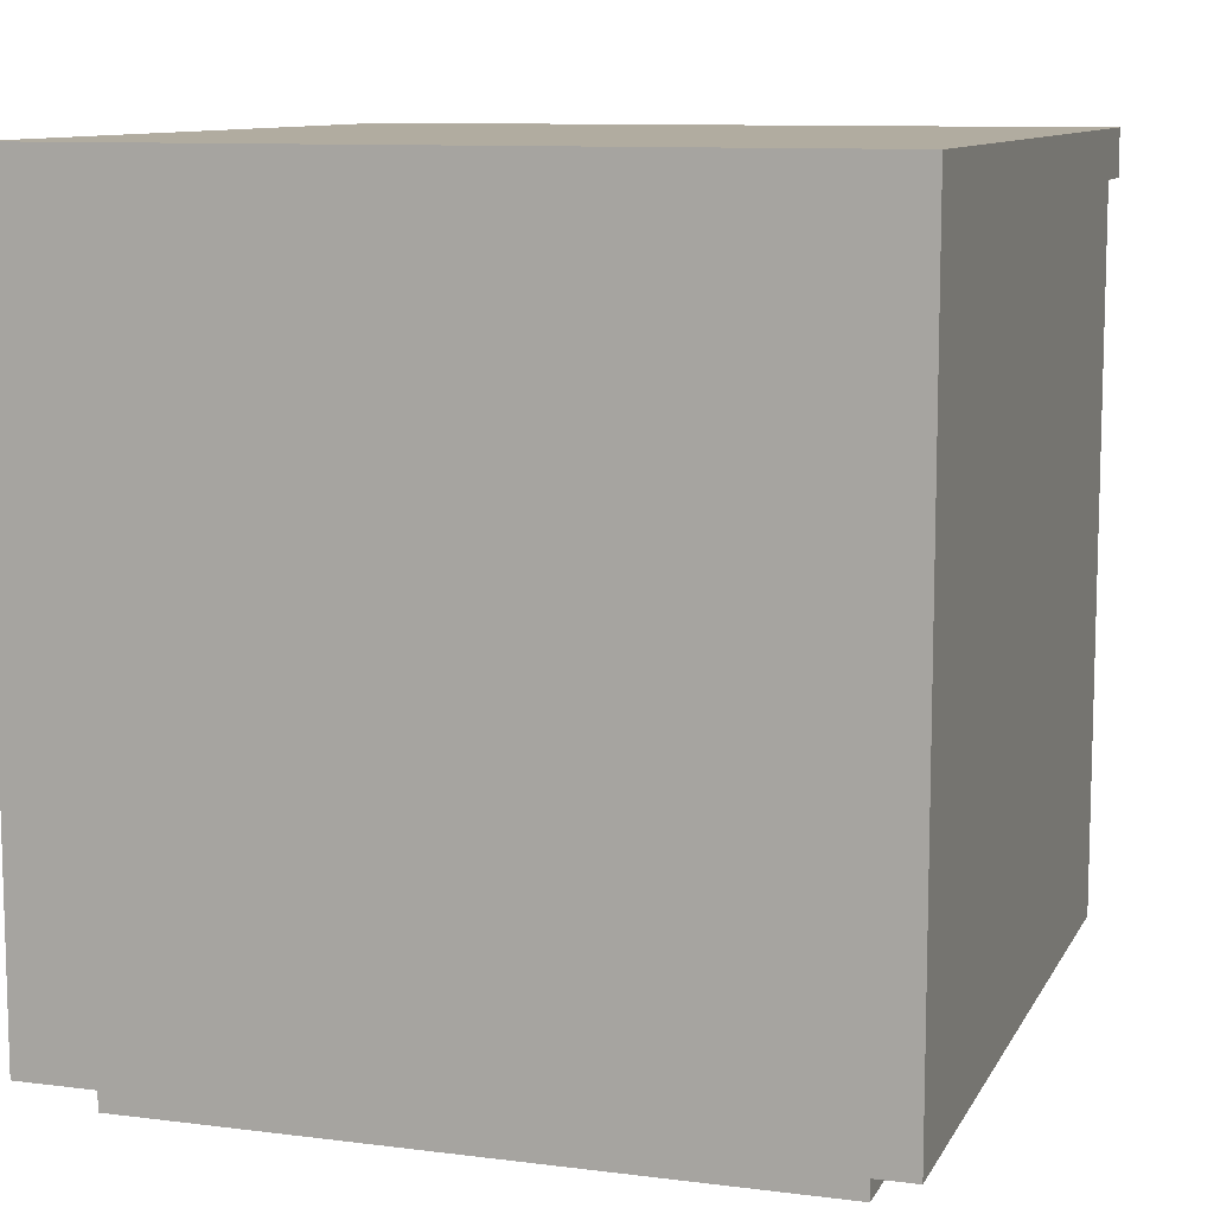
<metadata>
{"format":"obj","ext":"obj","renderer":"f3d","projection":"perspective","resolution":1024,"background":"white","views":[{"elev":10.1,"azim":18.0,"up":"+Z"}]}
</metadata>
<code>
o Circle
v -0.8629 -0.8629 0.8896
v -0.8629 0.5415 0.8896
v 0.8629 -0.8629 0.8896
v 0.8629 0.5415 0.8896
v 0.1815 1 -0.5
v 0.1877 1 -0.4379
v 0.2058 1 -0.3781
v 0.2352 1 -0.3231
v 0.2748 1 -0.2748
v 0.3231 1 -0.2352
v 0.3781 1 -0.2058
v 0.4379 1 -0.1877
v 0.5 1 -0.1815
v 0.5621 1 -0.1877
v 0.6219 1 -0.2058
v 0.6769 1 -0.2352
v 0.7252 1 -0.2748
v 0.7648 1 -0.3231
v 0.7942 1 -0.3781
v 0.8123 1 -0.4379
v 0.8185 1 -0.5
v 0.8123 1 -0.5621
v 0.7942 1 -0.6219
v 0.7648 1 -0.6769
v 0.7252 1 -0.7252
v 0.6769 1 -0.7648
v 0.6219 1 -0.7942
v 0.5621 1 -0.8123
v 0.5 1 -0.8185
v 0.4379 1 -0.8123
v 0.3781 1 -0.7942
v 0.3231 1 -0.7648
v 0.2748 1 -0.7252
v 0.2352 1 -0.6769
v 0.2058 1 -0.6219
v 0.1877 1 -0.5621
v 0.1815 1 -0.5
v 0.1877 1 -0.4379
v 0.2058 1 -0.3781
v 0.2352 1 -0.3231
v 0.2748 1 -0.2748
v 0.3231 1 -0.2352
v 0.3781 1 -0.2058
v 0.4379 1 -0.1877
v 0.5 1 -0.1815
v 0.5621 1 -0.1877
v 0.6219 1 -0.2058
v 0.6769 1 -0.2352
v 0.7252 1 -0.2748
v 0.7648 1 -0.3231
v 0.7942 1 -0.3781
v 0.8123 1 -0.4379
v 0.8185 1 -0.5
v 0.8123 1 -0.5621
v 0.7942 1 -0.6219
v 0.7648 1 -0.6769
v 0.7252 1 -0.7252
v 0.6769 1 -0.7648
v 0.6219 1 -0.7942
v 0.5621 1 -0.8123
v 0.5 1 -0.8185
v 0.4379 1 -0.8123
v 0.3781 1 -0.7942
v 0.3231 1 -0.7648
v 0.2748 1 -0.7252
v 0.2352 1 -0.6769
v 0.2058 1 -0.6219
v 0.1877 1 -0.5621
v 0.1815 1.103 -0.5
v 0.1877 1.103 -0.4379
v 0.2058 1.103 -0.3781
v 0.2352 1.103 -0.3231
v 0.2748 1.103 -0.2748
v 0.3231 1.103 -0.2352
v 0.3781 1.103 -0.2058
v 0.4379 1.103 -0.1877
v 0.5 1.103 -0.1815
v 0.5621 1.103 -0.1877
v 0.6219 1.103 -0.2058
v 0.6769 1.103 -0.2352
v 0.7252 1.103 -0.2748
v 0.7648 1.103 -0.3231
v 0.7942 1.103 -0.3781
v 0.8123 1.103 -0.4379
v 0.8185 1.103 -0.5
v 0.8123 1.103 -0.5621
v 0.7942 1.103 -0.6219
v 0.7648 1.103 -0.6769
v 0.7252 1.103 -0.7252
v 0.6769 1.103 -0.7648
v 0.6219 1.103 -0.7942
v 0.5621 1.103 -0.8123
v 0.5 1.103 -0.8185
v 0.4379 1.103 -0.8123
v 0.3781 1.103 -0.7942
v 0.3231 1.103 -0.7648
v 0.2748 1.103 -0.7252
v 0.2352 1.103 -0.6769
v 0.2058 1.103 -0.6219
v 0.1877 1.103 -0.5621
v 1 -1 1
v 1 1 1
v -1 -1 1
v -1 1 1
v 1 -1 -1
v 1 1 -1
v -1 -1 -1
v -1 1 -1
v -0.8185 1 -0.5
v -0.8123 1 -0.4379
v -0.7942 1 -0.3781
v -0.7648 1 -0.3231
v -0.7252 1 -0.2748
v -0.6769 1 -0.2352
v -0.6219 1 -0.2058
v -0.5621 1 -0.1877
v -0.5 1 -0.1815
v -0.4379 1 -0.1877
v -0.3781 1 -0.2058
v -0.3231 1 -0.2352
v -0.2748 1 -0.2748
v -0.2352 1 -0.3231
v -0.2058 1 -0.3781
v -0.1877 1 -0.4379
v -0.1815 1 -0.5
v -0.1877 1 -0.5621
v -0.2058 1 -0.6219
v -0.2352 1 -0.6769
v -0.2748 1 -0.7252
v -0.3231 1 -0.7648
v -0.3781 1 -0.7942
v -0.4379 1 -0.8123
v -0.5 1 -0.8185
v -0.5621 1 -0.8123
v -0.6219 1 -0.7942
v -0.6769 1 -0.7648
v -0.7252 1 -0.7252
v -0.7648 1 -0.6769
v -0.7942 1 -0.6219
v -0.8123 1 -0.5621
v -0.8185 1.103 -0.5
v -0.8123 1.103 -0.4379
v -0.7942 1.103 -0.3781
v -0.7648 1.103 -0.3231
v -0.7252 1.103 -0.2748
v -0.6769 1.103 -0.2352
v -0.6219 1.103 -0.2058
v -0.5621 1.103 -0.1877
v -0.5 1.103 -0.1815
v -0.4379 1.103 -0.1877
v -0.3781 1.103 -0.2058
v -0.3231 1.103 -0.2352
v -0.2748 1.103 -0.2748
v -0.2352 1.103 -0.3231
v -0.2058 1.103 -0.3781
v -0.1877 1.103 -0.4379
v -0.1815 1.103 -0.5
v -0.1877 1.103 -0.5621
v -0.2058 1.103 -0.6219
v -0.2352 1.103 -0.6769
v -0.2748 1.103 -0.7252
v -0.3231 1.103 -0.7648
v -0.3781 1.103 -0.7942
v -0.4379 1.103 -0.8123
v -0.5 1.103 -0.8185
v -0.5621 1.103 -0.8123
v -0.6219 1.103 -0.7942
v -0.6769 1.103 -0.7648
v -0.7252 1.103 -0.7252
v -0.7648 1.103 -0.6769
v -0.7942 1.103 -0.6219
v -0.8123 1.103 -0.5621
v -0.8185 1 0.5
v -0.8123 1 0.5621
v -0.7942 1 0.6219
v -0.7648 1 0.6769
v -0.7252 1 0.7252
v -0.6769 1 0.7648
v -0.6219 1 0.7942
v -0.5621 1 0.8123
v -0.5 1 0.8185
v -0.4379 1 0.8123
v -0.3781 1 0.7942
v -0.3231 1 0.7648
v -0.2748 1 0.7252
v -0.2352 1 0.6769
v -0.2058 1 0.6219
v -0.1877 1 0.5621
v -0.1815 1 0.5
v -0.1877 1 0.4379
v -0.2058 1 0.3781
v -0.2352 1 0.3231
v -0.2748 1 0.2748
v -0.3231 1 0.2352
v -0.3781 1 0.2058
v -0.4379 1 0.1877
v -0.5 1 0.1815
v -0.5621 1 0.1877
v -0.6219 1 0.2058
v -0.6769 1 0.2352
v -0.7252 1 0.2748
v -0.7648 1 0.3231
v -0.7942 1 0.3781
v -0.8123 1 0.4379
v -0.8185 1.103 0.5
v -0.8123 1.103 0.5621
v -0.7942 1.103 0.6219
v -0.7648 1.103 0.6769
v -0.7252 1.103 0.7252
v -0.6769 1.103 0.7648
v -0.6219 1.103 0.7942
v -0.5621 1.103 0.8123
v -0.5 1.103 0.8185
v -0.4379 1.103 0.8123
v -0.3781 1.103 0.7942
v -0.3231 1.103 0.7648
v -0.2748 1.103 0.7252
v -0.2352 1.103 0.6769
v -0.2058 1.103 0.6219
v -0.1877 1.103 0.5621
v -0.1815 1.103 0.5
v -0.1877 1.103 0.4379
v -0.2058 1.103 0.3781
v -0.2352 1.103 0.3231
v -0.2748 1.103 0.2748
v -0.3231 1.103 0.2352
v -0.3781 1.103 0.2058
v -0.4379 1.103 0.1877
v -0.5 1.103 0.1815
v -0.5621 1.103 0.1877
v -0.6219 1.103 0.2058
v -0.6769 1.103 0.2352
v -0.7252 1.103 0.2748
v -0.7648 1.103 0.3231
v -0.7942 1.103 0.3781
v -0.8123 1.103 0.4379
v 0.1815 1 0.5
v 0.1877 1 0.5621
v 0.2058 1 0.6219
v 0.2352 1 0.6769
v 0.2748 1 0.7252
v 0.3231 1 0.7648
v 0.3781 1 0.7942
v 0.4379 1 0.8123
v 0.5 1 0.8185
v 0.5621 1 0.8123
v 0.6219 1 0.7942
v 0.6769 1 0.7648
v 0.7252 1 0.7252
v 0.7648 1 0.6769
v 0.7942 1 0.6219
v 0.8123 1 0.5621
v 0.8185 1 0.5
v 0.8123 1 0.4379
v 0.7942 1 0.3781
v 0.7648 1 0.3231
v 0.7252 1 0.2748
v 0.6769 1 0.2352
v 0.6219 1 0.2058
v 0.5621 1 0.1877
v 0.5 1 0.1815
v 0.4379 1 0.1877
v 0.3781 1 0.2058
v 0.3231 1 0.2352
v 0.2748 1 0.2748
v 0.2352 1 0.3231
v 0.2058 1 0.3781
v 0.1877 1 0.4379
v 0.1815 1.103 0.5
v 0.1877 1.103 0.5621
v 0.2058 1.103 0.6219
v 0.2352 1.103 0.6769
v 0.2748 1.103 0.7252
v 0.3231 1.103 0.7648
v 0.3781 1.103 0.7942
v 0.4379 1.103 0.8123
v 0.5 1.103 0.8185
v 0.5621 1.103 0.8123
v 0.6219 1.103 0.7942
v 0.6769 1.103 0.7648
v 0.7252 1.103 0.7252
v 0.7648 1.103 0.6769
v 0.7942 1.103 0.6219
v 0.8123 1.103 0.5621
v 0.8185 1.103 0.5
v 0.8123 1.103 0.4379
v 0.7942 1.103 0.3781
v 0.7648 1.103 0.3231
v 0.7252 1.103 0.2748
v 0.6769 1.103 0.2352
v 0.6219 1.103 0.2058
v 0.5621 1.103 0.1877
v 0.5 1.103 0.1815
v 0.4379 1.103 0.1877
v 0.3781 1.103 0.2058
v 0.3231 1.103 0.2352
v 0.2748 1.103 0.2748
v 0.2352 1.103 0.3231
v 0.2058 1.103 0.3781
v 0.1877 1.103 0.4379
v 1 1 0.875
v -1 1 0.875
v -1 1.163 1
v 1 1.163 0.875
v 1 1.163 1
v -1 1.163 0.875
v -0.8998 0.783 -1.001
v -0.8971 0.8106 -1.001
v -0.8891 0.8371 -1.001
v -0.876 0.8615 -1.001
v -0.8585 0.8829 -1.001
v -0.8371 0.9005 -1.001
v -0.8126 0.9135 -1.001
v -0.7862 0.9215 -1.001
v -0.7586 0.9243 -1.001
v -0.731 0.9215 -1.001
v -0.7046 0.9135 -1.001
v -0.6801 0.9005 -1.001
v -0.6587 0.8829 -1.001
v -0.6412 0.8615 -1.001
v -0.6281 0.8371 -1.001
v -0.6201 0.8106 -1.001
v -0.6174 0.783 -1.001
v -0.6201 0.7555 -1.001
v -0.6281 0.729 -1.001
v -0.6412 0.7046 -1.001
v -0.6587 0.6832 -1.001
v -0.6801 0.6656 -1.001
v -0.7046 0.6526 -1.001
v -0.731 0.6445 -1.001
v -0.7586 0.6418 -1.001
v -0.7862 0.6445 -1.001
v -0.8126 0.6526 -1.001
v -0.8371 0.6656 -1.001
v -0.8585 0.6832 -1.001
v -0.876 0.7046 -1.001
v -0.8891 0.729 -1.001
v -0.8971 0.7555 -1.001
v -0.3998 0.783 -1.001
v -0.3971 0.8106 -1.001
v -0.3891 0.8371 -1.001
v -0.376 0.8615 -1.001
v -0.3585 0.8829 -1.001
v -0.3371 0.9005 -1.001
v -0.3126 0.9135 -1.001
v -0.2862 0.9215 -1.001
v -0.2586 0.9243 -1.001
v -0.2311 0.9215 -1.001
v -0.2046 0.9135 -1.001
v -0.1801 0.9005 -1.001
v -0.1587 0.8829 -1.001
v -0.1412 0.8615 -1.001
v -0.1281 0.8371 -1.001
v -0.1201 0.8106 -1.001
v -0.1174 0.783 -1.001
v -0.1201 0.7555 -1.001
v -0.1281 0.729 -1.001
v -0.1412 0.7046 -1.001
v -0.1587 0.6832 -1.001
v -0.1801 0.6656 -1.001
v -0.2046 0.6526 -1.001
v -0.2311 0.6445 -1.001
v -0.2586 0.6418 -1.001
v -0.2862 0.6445 -1.001
v -0.3126 0.6526 -1.001
v -0.3371 0.6656 -1.001
v -0.3585 0.6832 -1.001
v -0.376 0.7046 -1.001
v -0.3891 0.729 -1.001
v -0.3971 0.7555 -1.001
v 0.1002 0.783 -1.001
v 0.1029 0.8106 -1.001
v 0.1109 0.8371 -1.001
v 0.124 0.8615 -1.001
v 0.1415 0.8829 -1.001
v 0.1629 0.9005 -1.001
v 0.1874 0.9135 -1.001
v 0.2138 0.9215 -1.001
v 0.2414 0.9243 -1.001
v 0.269 0.9215 -1.001
v 0.2954 0.9135 -1.001
v 0.3199 0.9005 -1.001
v 0.3413 0.8829 -1.001
v 0.3588 0.8615 -1.001
v 0.3719 0.8371 -1.001
v 0.3799 0.8106 -1.001
v 0.3826 0.783 -1.001
v 0.3799 0.7555 -1.001
v 0.3719 0.729 -1.001
v 0.3588 0.7046 -1.001
v 0.3413 0.6832 -1.001
v 0.3199 0.6656 -1.001
v 0.2954 0.6526 -1.001
v 0.269 0.6445 -1.001
v 0.2414 0.6418 -1.001
v 0.2138 0.6445 -1.001
v 0.1873 0.6526 -1.001
v 0.1629 0.6656 -1.001
v 0.1415 0.6832 -1.001
v 0.124 0.7046 -1.001
v 0.1109 0.729 -1.001
v 0.1029 0.7555 -1.001
v 0.6002 0.783 -1.001
v 0.6029 0.8106 -1.001
v 0.6109 0.8371 -1.001
v 0.624 0.8615 -1.001
v 0.6415 0.8829 -1.001
v 0.6629 0.9005 -1.001
v 0.6874 0.9135 -1.001
v 0.7138 0.9215 -1.001
v 0.7414 0.9243 -1.001
v 0.769 0.9215 -1.001
v 0.7954 0.9135 -1.001
v 0.8199 0.9005 -1.001
v 0.8413 0.8829 -1.001
v 0.8588 0.8615 -1.001
v 0.8719 0.8371 -1.001
v 0.8799 0.8106 -1.001
v 0.8826 0.783 -1.001
v 0.8799 0.7555 -1.001
v 0.8719 0.729 -1.001
v 0.8588 0.7046 -1.001
v 0.8413 0.6832 -1.001
v 0.8199 0.6656 -1.001
v 0.7954 0.6526 -1.001
v 0.769 0.6445 -1.001
v 0.7414 0.6418 -1.001
v 0.7138 0.6445 -1.001
v 0.6874 0.6526 -1.001
v 0.6629 0.6656 -1.001
v 0.6415 0.6832 -1.001
v 0.624 0.7046 -1.001
v 0.6109 0.729 -1.001
v 0.6029 0.7555 -1.001
v -0.8998 0.783 -1.079
v -0.8971 0.8106 -1.079
v -0.8891 0.8371 -1.079
v -0.876 0.8615 -1.079
v -0.8585 0.8829 -1.079
v -0.8371 0.9005 -1.079
v -0.8126 0.9135 -1.079
v -0.7862 0.9215 -1.079
v -0.7586 0.9243 -1.079
v -0.731 0.9215 -1.079
v -0.7046 0.9135 -1.079
v -0.6801 0.9005 -1.079
v -0.6587 0.8829 -1.079
v -0.6412 0.8615 -1.079
v -0.6281 0.8371 -1.079
v -0.6201 0.8106 -1.079
v -0.6174 0.783 -1.079
v -0.6201 0.7555 -1.079
v -0.6281 0.729 -1.079
v -0.6412 0.7046 -1.079
v -0.6587 0.6832 -1.079
v -0.6801 0.6656 -1.079
v -0.7046 0.6526 -1.079
v -0.731 0.6445 -1.079
v -0.7586 0.6418 -1.079
v -0.7862 0.6445 -1.079
v -0.8126 0.6526 -1.079
v -0.8371 0.6656 -1.079
v -0.8585 0.6832 -1.079
v -0.876 0.7046 -1.079
v -0.8891 0.729 -1.079
v -0.8971 0.7555 -1.079
v -0.3998 0.783 -1.079
v -0.3971 0.8106 -1.079
v -0.3891 0.8371 -1.079
v -0.376 0.8615 -1.079
v -0.3585 0.8829 -1.079
v -0.3371 0.9005 -1.079
v -0.3126 0.9135 -1.079
v -0.2862 0.9215 -1.079
v -0.2586 0.9243 -1.079
v -0.2311 0.9215 -1.079
v -0.2046 0.9135 -1.079
v -0.1801 0.9005 -1.079
v -0.1587 0.8829 -1.079
v -0.1412 0.8615 -1.079
v -0.1281 0.8371 -1.079
v -0.1201 0.8106 -1.079
v -0.1174 0.783 -1.079
v -0.1201 0.7555 -1.079
v -0.1281 0.729 -1.079
v -0.1412 0.7046 -1.079
v -0.1587 0.6832 -1.079
v -0.1801 0.6656 -1.079
v -0.2046 0.6526 -1.079
v -0.2311 0.6445 -1.079
v -0.2586 0.6418 -1.079
v -0.2862 0.6445 -1.079
v -0.3126 0.6526 -1.079
v -0.3371 0.6656 -1.079
v -0.3585 0.6832 -1.079
v -0.376 0.7046 -1.079
v -0.3891 0.729 -1.079
v -0.3971 0.7555 -1.079
v 0.1002 0.783 -1.079
v 0.1029 0.8106 -1.079
v 0.1109 0.8371 -1.079
v 0.124 0.8615 -1.079
v 0.1415 0.8829 -1.079
v 0.1629 0.9005 -1.079
v 0.1874 0.9135 -1.079
v 0.2138 0.9215 -1.079
v 0.2414 0.9243 -1.079
v 0.269 0.9215 -1.079
v 0.2954 0.9135 -1.079
v 0.3199 0.9005 -1.079
v 0.3413 0.8829 -1.079
v 0.3588 0.8615 -1.079
v 0.3719 0.8371 -1.079
v 0.3799 0.8106 -1.079
v 0.3826 0.783 -1.079
v 0.3799 0.7555 -1.079
v 0.3719 0.729 -1.079
v 0.3588 0.7046 -1.079
v 0.3413 0.6832 -1.079
v 0.3199 0.6656 -1.079
v 0.2954 0.6526 -1.079
v 0.2689 0.6445 -1.079
v 0.2414 0.6418 -1.079
v 0.2138 0.6445 -1.079
v 0.1873 0.6526 -1.079
v 0.1629 0.6656 -1.079
v 0.1415 0.6832 -1.079
v 0.124 0.7046 -1.079
v 0.1109 0.729 -1.079
v 0.1029 0.7555 -1.079
v 0.6002 0.783 -1.079
v 0.6029 0.8106 -1.079
v 0.6109 0.8371 -1.079
v 0.624 0.8615 -1.079
v 0.6415 0.8829 -1.079
v 0.6629 0.9005 -1.079
v 0.6874 0.9135 -1.079
v 0.7138 0.9215 -1.079
v 0.7414 0.9243 -1.079
v 0.769 0.9215 -1.079
v 0.7954 0.9135 -1.079
v 0.8199 0.9005 -1.079
v 0.8413 0.8829 -1.079
v 0.8588 0.8615 -1.079
v 0.8719 0.8371 -1.079
v 0.8799 0.8106 -1.079
v 0.8826 0.783 -1.079
v 0.8799 0.7555 -1.079
v 0.8719 0.729 -1.079
v 0.8588 0.7046 -1.079
v 0.8413 0.6832 -1.079
v 0.8199 0.6656 -1.079
v 0.7954 0.6526 -1.079
v 0.769 0.6445 -1.079
v 0.7414 0.6418 -1.079
v 0.7138 0.6445 -1.079
v 0.6874 0.6526 -1.079
v 0.6629 0.6656 -1.079
v 0.6415 0.6832 -1.079
v 0.624 0.7046 -1.079
v 0.6109 0.729 -1.079
v 0.6029 0.7555 -1.079
v 0.8629 -0.8629 -1
v 0.8629 0.5415 -1
v -0.8629 -0.8629 -1
v -0.8629 0.5415 -1
v -0.8618 -0.1378 0.89
v -0.8618 -0.07648 0.89
v -0.8618 -0.1378 -0.9565
v -0.8618 -0.07648 -0.9565
v 0.8618 -0.1378 0.89
v 0.8618 -0.07648 0.89
v 0.8618 -0.1378 -0.9565
v 0.8618 -0.07648 -0.9565
v 0.8641 0.5409 -1.003
v 0.8641 -0.8627 -1.003
v 0.8641 0.5409 -1.104
v 0.8641 -0.8627 -1.104
v -0.8641 0.5409 -1.003
v -0.8641 -0.8627 -1.003
v -0.8641 0.5409 -1.104
v -0.8641 -0.8627 -1.104
v 0.7165 0.2944 -1.104
v 0.7165 0.4013 -1.104
v 0.7165 0.2944 -1.142
v 0.7165 0.4013 -1.142
v 0.7965 0.2944 -1.104
v 0.7965 0.4013 -1.104
v 0.7965 0.2944 -1.142
v 0.7965 0.4013 -1.142
v -0.7965 0.2944 -1.104
v -0.7965 0.4013 -1.104
v -0.7965 0.2944 -1.142
v -0.7965 0.4013 -1.142
v -0.7165 0.2944 -1.104
v -0.7165 0.4013 -1.104
v -0.7165 0.2944 -1.142
v -0.7165 0.4013 -1.142
v -0.7962 0.4013 -1.185
v -0.7962 0.2944 -1.185
v -0.7962 0.4013 -1.142
v -0.7962 0.2944 -1.142
v 0.7962 0.4013 -1.185
v 0.7962 0.2944 -1.185
v 0.7962 0.4013 -1.142
v 0.7962 0.2944 -1.142
f 1 565 566 2
f 3 1 2 4
f 10 9 41 42
f 5 36 68 37
f 24 23 55 56
f 11 10 42 43
f 25 24 56 57
f 12 11 43 44
f 26 25 57 58
f 13 12 44 45
f 27 26 58 59
f 14 13 45 46
f 28 27 59 60
f 15 14 46 47
f 29 28 60 61
f 16 15 47 48
f 30 29 61 62
f 17 16 48 49
f 31 30 62 63
f 18 17 49 50
f 32 31 63 64
f 19 18 50 51
f 6 5 37 38
f 33 32 64 65
f 20 19 51 52
f 7 6 38 39
f 34 33 65 66
f 21 20 52 53
f 8 7 39 40
f 35 34 66 67
f 22 21 53 54
f 9 8 40 41
f 36 35 67 68
f 23 22 54 55
f 50 49 81 82
f 64 63 95 96
f 51 50 82 83
f 38 37 69 70
f 65 64 96 97
f 52 51 83 84
f 39 38 70 71
f 66 65 97 98
f 53 52 84 85
f 40 39 71 72
f 67 66 98 99
f 54 53 85 86
f 41 40 72 73
f 68 67 99 100
f 55 54 86 87
f 42 41 73 74
f 37 68 100 69
f 56 55 87 88
f 43 42 74 75
f 57 56 88 89
f 44 43 75 76
f 58 57 89 90
f 45 44 76 77
f 59 58 90 91
f 46 45 77 78
f 60 59 91 92
f 47 46 78 79
f 61 60 92 93
f 48 47 79 80
f 62 61 93 94
f 49 48 80 81
f 63 62 94 95
f 70 69 100 99 98 97 96 95 94 93 92 91 90 89 88 87 86 85 84 83 82 81 80 79 78 77 76 75 74 73 72 71
f 101 105 106 102
f 103 104 108 107
f 107 108 566 565 563 105
f 103 107 105 101
f 302 104 303 306
f 122 121 153 154
f 136 135 167 168
f 123 122 154 155
f 110 109 141 142
f 137 136 168 169
f 124 123 155 156
f 111 110 142 143
f 138 137 169 170
f 125 124 156 157
f 112 111 143 144
f 139 138 170 171
f 126 125 157 158
f 113 112 144 145
f 140 139 171 172
f 127 126 158 159
f 114 113 145 146
f 109 140 172 141
f 128 127 159 160
f 115 114 146 147
f 129 128 160 161
f 116 115 147 148
f 130 129 161 162
f 117 116 148 149
f 131 130 162 163
f 118 117 149 150
f 132 131 163 164
f 119 118 150 151
f 133 132 164 165
f 120 119 151 152
f 134 133 165 166
f 121 120 152 153
f 135 134 166 167
f 142 141 172 171 170 169 168 167 166 165 164 163 162 161 160 159 158 157 156 155 154 153 152 151 150 149 148 147 146 145 144 143
f 186 185 217 218
f 200 199 231 232
f 187 186 218 219
f 174 173 205 206
f 201 200 232 233
f 188 187 219 220
f 175 174 206 207
f 202 201 233 234
f 189 188 220 221
f 176 175 207 208
f 203 202 234 235
f 190 189 221 222
f 177 176 208 209
f 204 203 235 236
f 191 190 222 223
f 178 177 209 210
f 173 204 236 205
f 192 191 223 224
f 179 178 210 211
f 193 192 224 225
f 180 179 211 212
f 194 193 225 226
f 181 180 212 213
f 195 194 226 227
f 182 181 213 214
f 196 195 227 228
f 183 182 214 215
f 197 196 228 229
f 184 183 215 216
f 198 197 229 230
f 185 184 216 217
f 199 198 230 231
f 206 205 236 235 234 233 232 231 230 229 228 227 226 225 224 223 222 221 220 219 218 217 216 215 214 213 212 211 210 209 208 207
f 250 249 281 282
f 264 263 295 296
f 251 250 282 283
f 238 237 269 270
f 265 264 296 297
f 252 251 283 284
f 239 238 270 271
f 266 265 297 298
f 253 252 284 285
f 240 239 271 272
f 267 266 298 299
f 254 253 285 286
f 241 240 272 273
f 268 267 299 300
f 255 254 286 287
f 242 241 273 274
f 237 268 300 269
f 256 255 287 288
f 243 242 274 275
f 257 256 288 289
f 244 243 275 276
f 258 257 289 290
f 245 244 276 277
f 259 258 290 291
f 246 245 277 278
f 260 259 291 292
f 247 246 278 279
f 261 260 292 293
f 248 247 279 280
f 262 261 293 294
f 249 248 280 281
f 263 262 294 295
f 270 269 300 299 298 297 296 295 294 293 292 291 290 289 288 287 286 285 284 283 282 281 280 279 278 277 276 275 274 273 272 271
f 102 301 304 305
f 101 102 305 303 104 103
f 106 108 302 301
f 302 306 304 301
f 304 306 303 305
f 403 434 562 531
f 384 383 511 512
f 333 332 460 461
f 385 384 512 513
f 334 333 461 462
f 386 385 513 514
f 335 334 462 463
f 387 386 514 515
f 336 335 463 464
f 388 387 515 516
f 337 336 464 465
f 389 388 516 517
f 338 337 465 466
f 390 389 517 518
f 307 338 466 435
f 391 390 518 519
f 340 339 467 468
f 392 391 519 520
f 341 340 468 469
f 393 392 520 521
f 342 341 469 470
f 394 393 521 522
f 343 342 470 471
f 395 394 522 523
f 344 343 471 472
f 396 395 523 524
f 345 344 472 473
f 397 396 524 525
f 346 345 473 474
f 398 397 525 526
f 347 346 474 475
f 399 398 526 527
f 348 347 475 476
f 400 399 527 528
f 349 348 476 477
f 401 400 528 529
f 350 349 477 478
f 402 401 529 530
f 351 350 478 479
f 371 402 530 499
f 352 351 479 480
f 404 403 531 532
f 353 352 480 481
f 405 404 532 533
f 354 353 481 482
f 406 405 533 534
f 355 354 482 483
f 407 406 534 535
f 356 355 483 484
f 408 407 535 536
f 357 356 484 485
f 409 408 536 537
f 358 357 485 486
f 410 409 537 538
f 359 358 486 487
f 308 307 435 436
f 411 410 538 539
f 360 359 487 488
f 309 308 436 437
f 412 411 539 540
f 361 360 488 489
f 310 309 437 438
f 413 412 540 541
f 362 361 489 490
f 311 310 438 439
f 414 413 541 542
f 363 362 490 491
f 312 311 439 440
f 415 414 542 543
f 364 363 491 492
f 313 312 440 441
f 416 415 543 544
f 365 364 492 493
f 314 313 441 442
f 417 416 544 545
f 366 365 493 494
f 315 314 442 443
f 418 417 545 546
f 367 366 494 495
f 316 315 443 444
f 419 418 546 547
f 368 367 495 496
f 317 316 444 445
f 420 419 547 548
f 369 368 496 497
f 318 317 445 446
f 421 420 548 549
f 370 369 497 498
f 319 318 446 447
f 422 421 549 550
f 339 370 498 467
f 320 319 447 448
f 423 422 550 551
f 372 371 499 500
f 321 320 448 449
f 424 423 551 552
f 373 372 500 501
f 322 321 449 450
f 425 424 552 553
f 374 373 501 502
f 323 322 450 451
f 426 425 553 554
f 375 374 502 503
f 324 323 451 452
f 427 426 554 555
f 376 375 503 504
f 325 324 452 453
f 428 427 555 556
f 377 376 504 505
f 326 325 453 454
f 429 428 556 557
f 378 377 505 506
f 327 326 454 455
f 430 429 557 558
f 379 378 506 507
f 328 327 455 456
f 431 430 558 559
f 380 379 507 508
f 329 328 456 457
f 432 431 559 560
f 381 380 508 509
f 330 329 457 458
f 433 432 560 561
f 382 381 509 510
f 331 330 458 459
f 434 433 561 562
f 383 382 510 511
f 332 331 459 460
f 436 435 466 465 464 463 462 461 460 459 458 457 456 455 454 453 452 451 450 449 448 447 446 445 444 443 442 441 440 439 438 437
f 468 467 498 497 496 495 494 493 492 491 490 489 488 487 486 485 484 483 482 481 480 479 478 477 476 475 474 473 472 471 470 469
f 500 499 530 529 528 527 526 525 524 523 522 521 520 519 518 517 516 515 514 513 512 511 510 509 508 507 506 505 504 503 502 501
f 532 531 562 561 560 559 558 557 556 555 554 553 552 551 550 549 548 547 546 545 544 543 542 541 540 539 538 537 536 535 534 533
f 563 3 4 564
f 105 563 564 566 108 106
f 565 1 3 563
f 564 4 2 566
f 567 568 570 569
f 569 570 574 573
f 573 574 572 571
f 571 572 568 567
f 569 573 571 567
f 574 570 568 572
f 575 576 578 577
f 577 578 582 581
f 581 582 580 579
f 579 580 576 575
f 577 581 579 575
f 582 578 576 580
f 583 584 586 585
f 585 586 590 589
f 589 590 588 587
f 587 588 584 583
f 585 589 587 583
f 590 586 584 588
f 591 592 594 593
f 593 594 598 597
f 597 598 596 595
f 595 596 592 591
f 593 597 595 591
f 598 594 592 596
f 599 600 602 601
f 601 602 606 605
f 605 606 604 603
f 603 604 600 599
f 601 605 603 599
f 606 602 600 604

</code>
